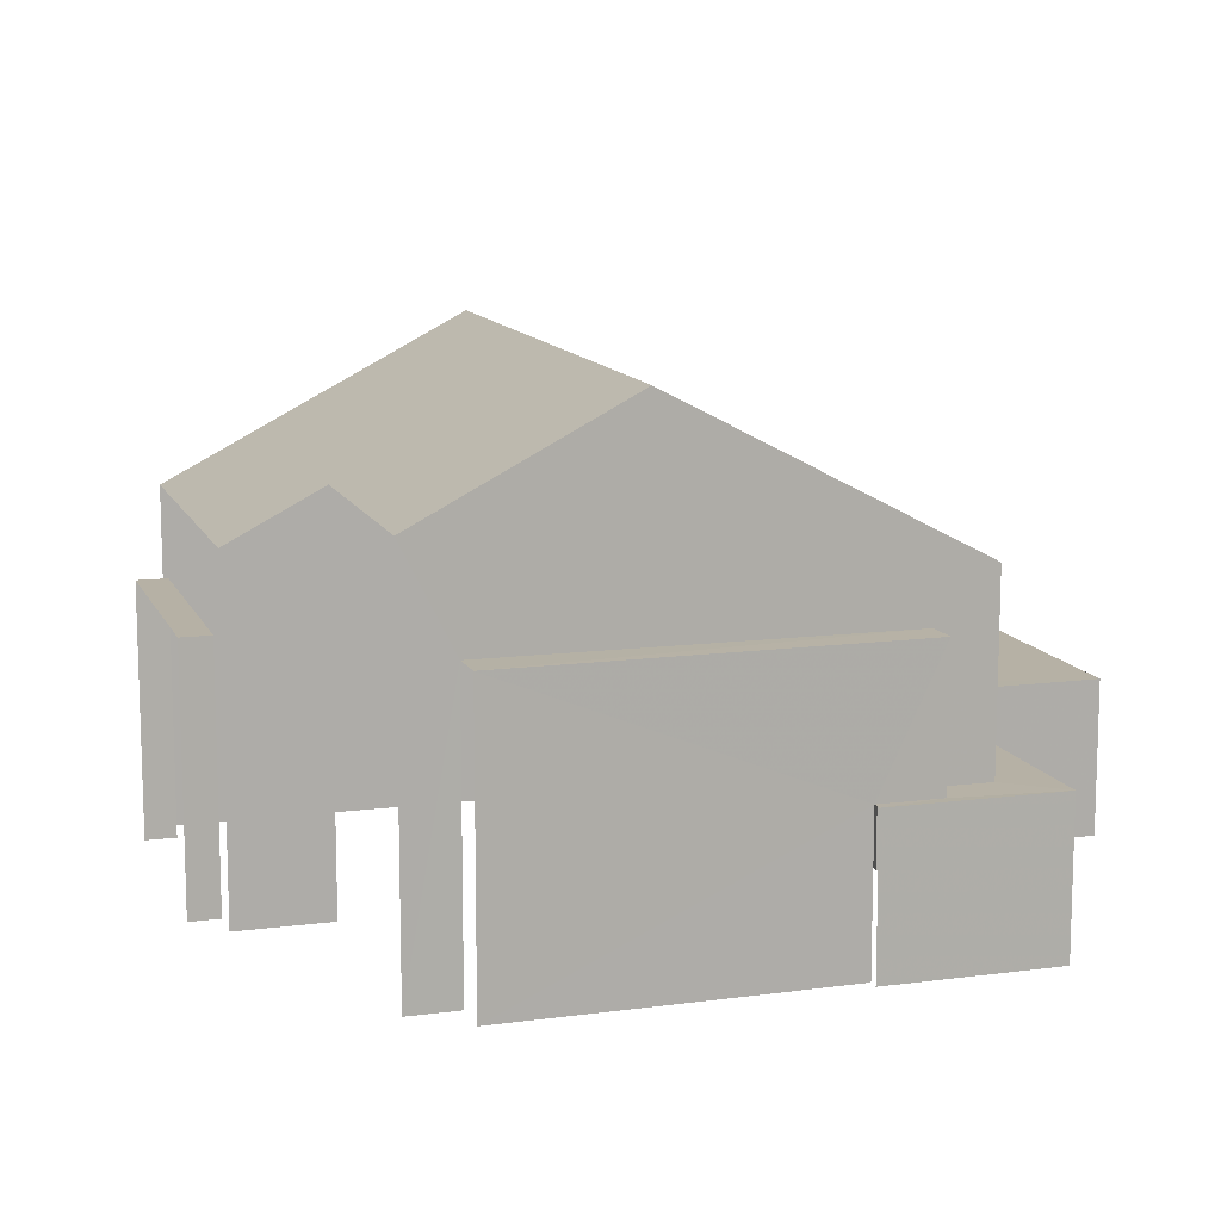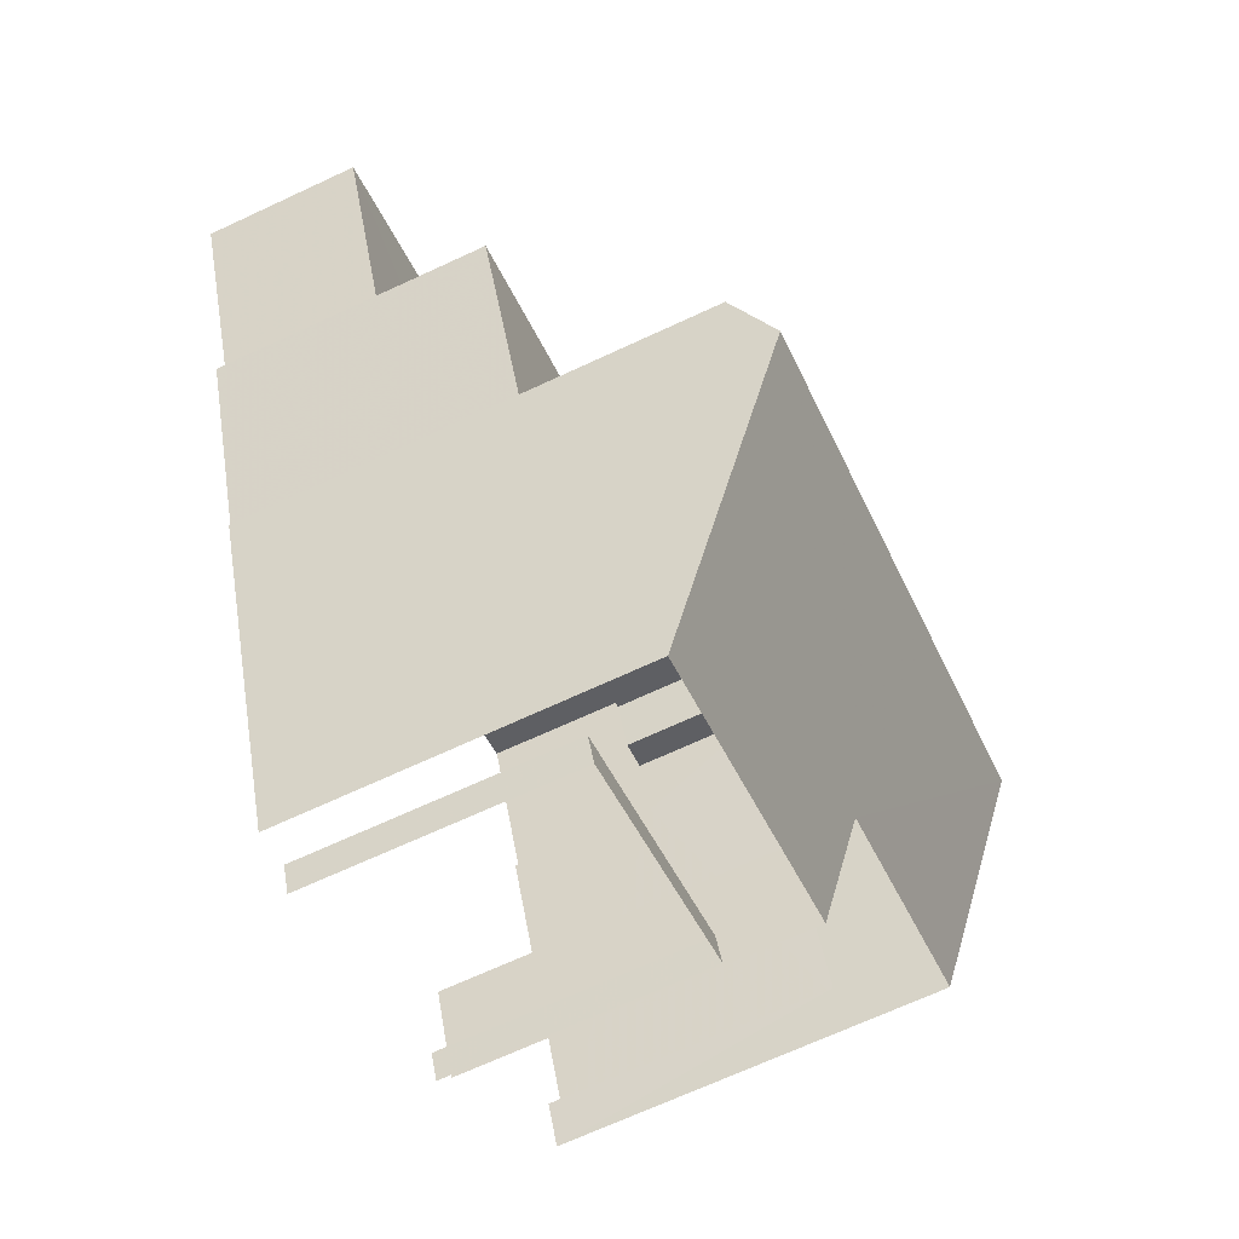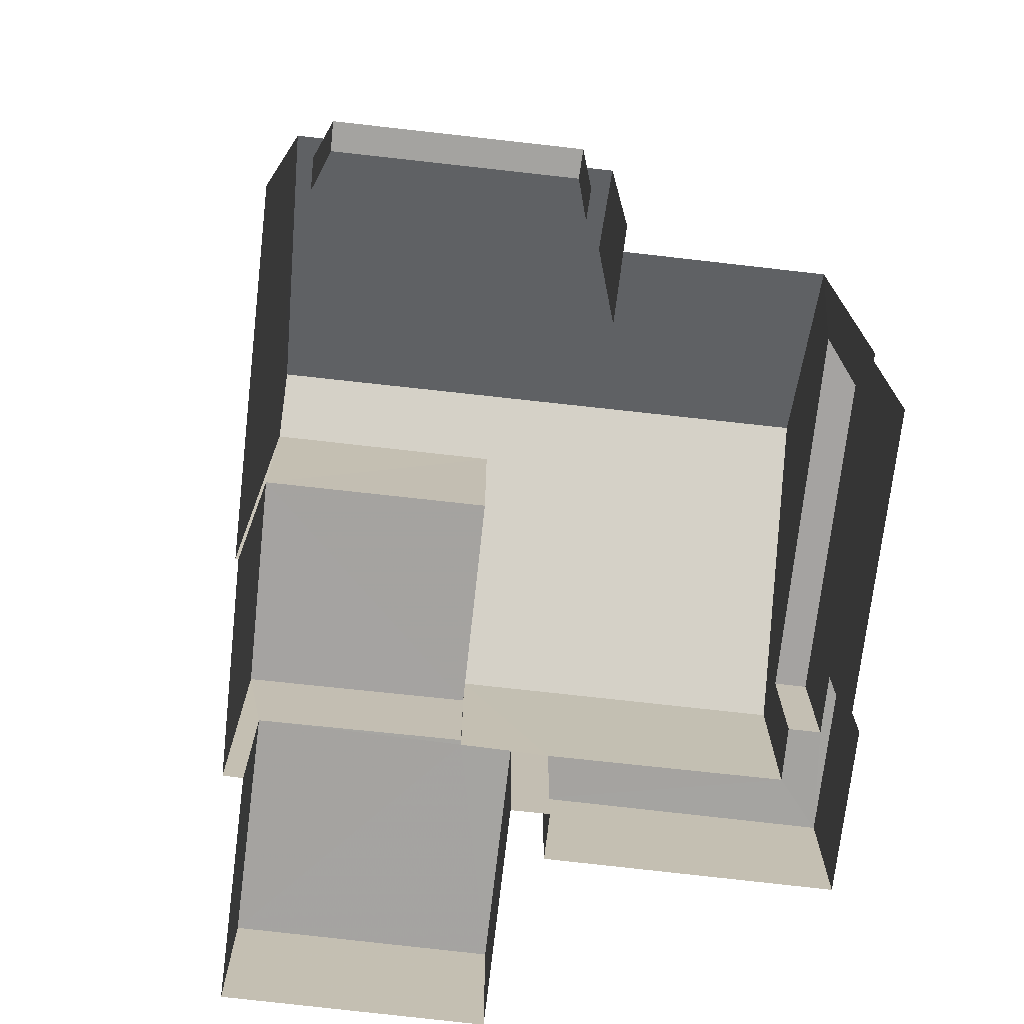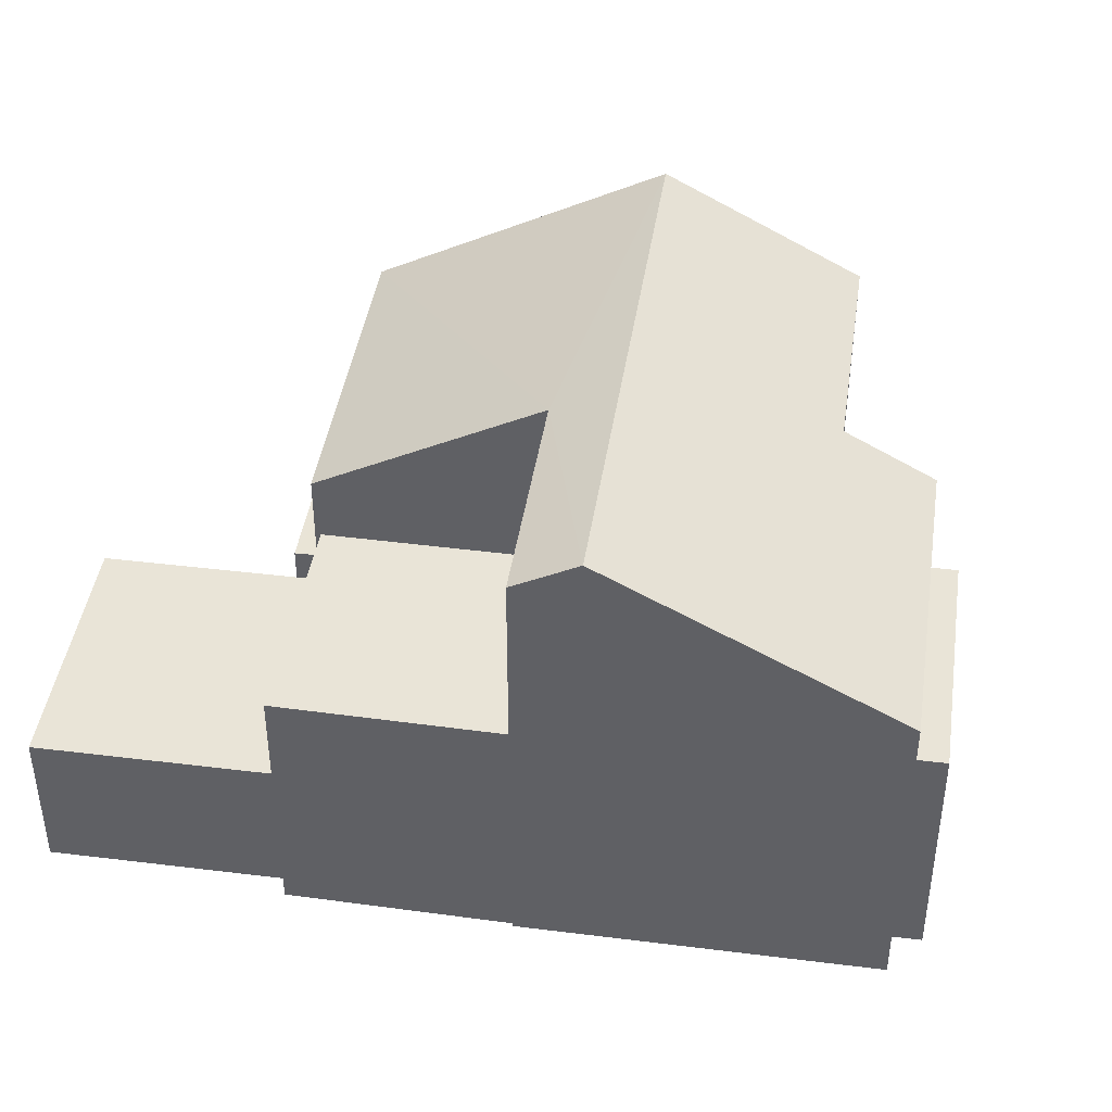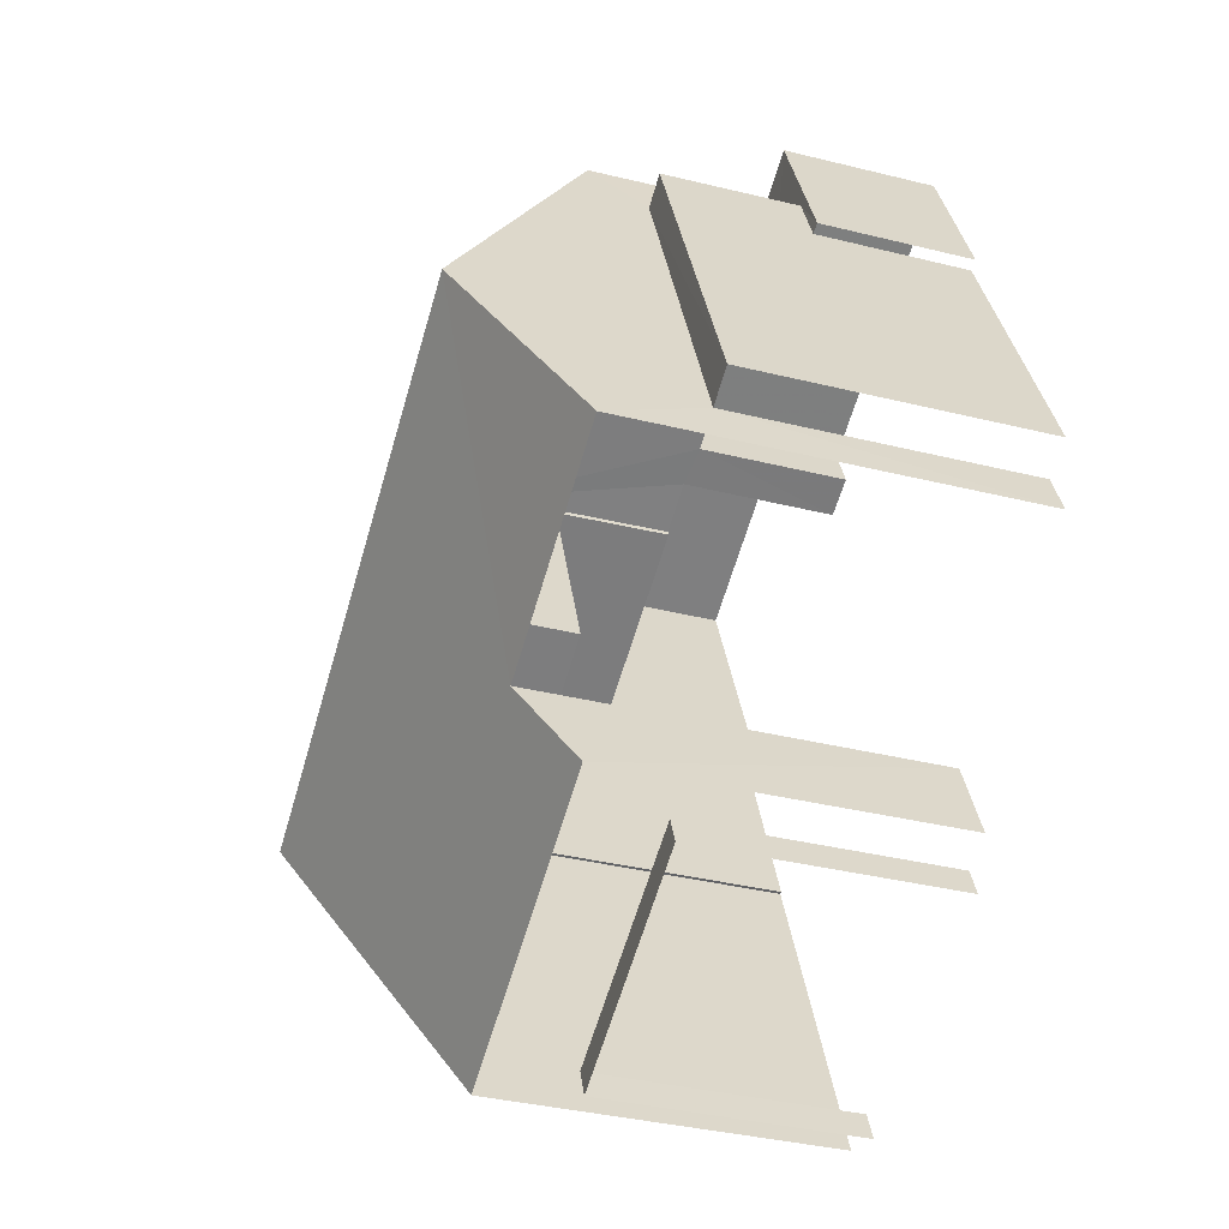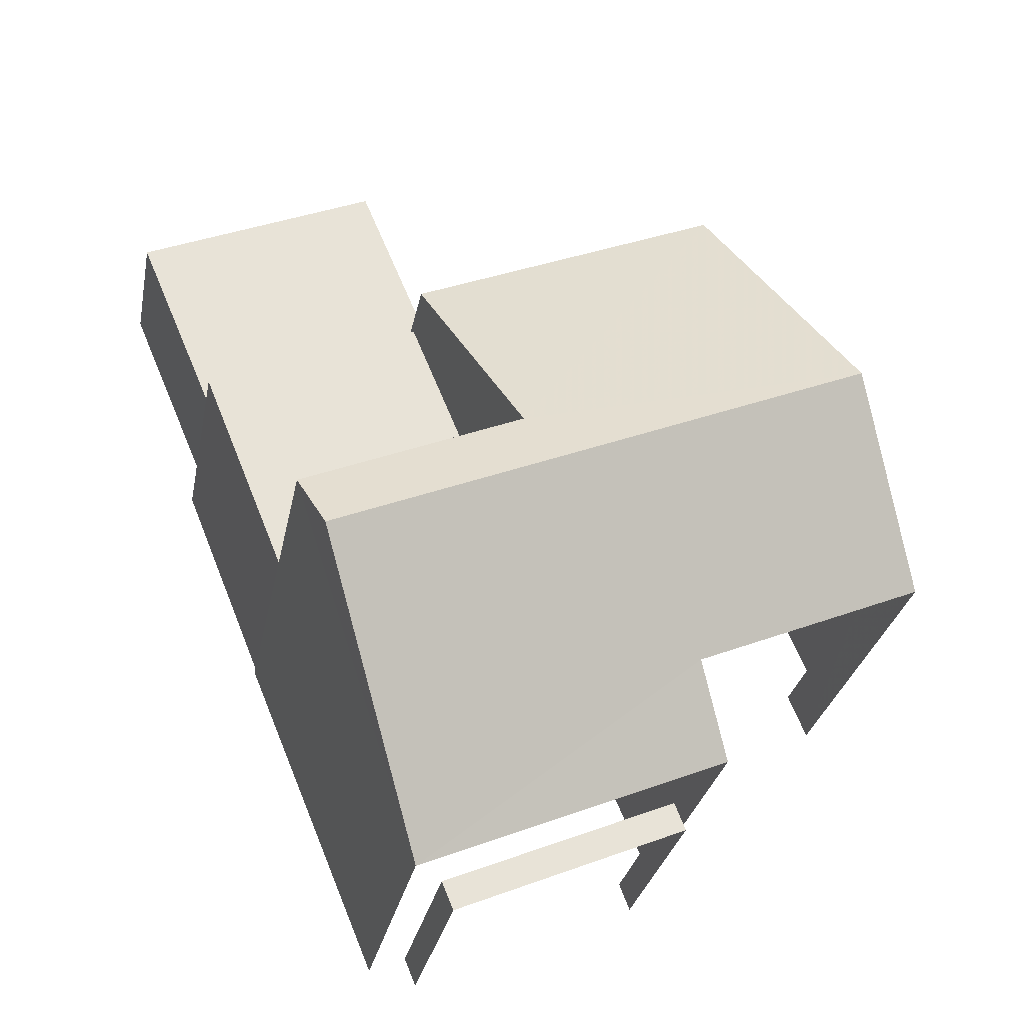
<metadata>
{"format":"obj","ext":"obj","renderer":"f3d","projection":"perspective","resolution":1024,"background":"white","views":[{"elev":12.0,"azim":95.4,"up":"+Z"},{"elev":-69.3,"azim":-65.1,"up":"+Y"},{"elev":-73.1,"azim":16.1,"up":"+Z"},{"elev":43.0,"azim":-58.9,"up":"+Z"},{"elev":-37.3,"azim":72.5,"up":"+Y"},{"elev":-28.2,"azim":-10.6,"up":"+Y"}]}
</metadata>
<code>
v -2.2e+05 -1.239e+05 37.02
v -2.2e+05 -1.239e+05 37.02
v -2.2e+05 -1.239e+05 37.02
v -2.2e+05 -1.239e+05 37.02
v -2.2e+05 -1.239e+05 37.02
v -2.2e+05 -1.239e+05 37.02
v -2.2e+05 -1.239e+05 37.02
v -2.2e+05 -1.239e+05 37.02
v -2.2e+05 -1.239e+05 37.02
v -2.2e+05 -1.239e+05 37.02
v -2.2e+05 -1.239e+05 37.02
v -2.2e+05 -1.239e+05 37.02
v -2.2e+05 -1.239e+05 37.02
v -2.2e+05 -1.239e+05 37.02
v -2.2e+05 -1.239e+05 37.02
v -2.2e+05 -1.239e+05 37.02
v -2.2e+05 -1.239e+05 37.02
v -2.2e+05 -1.239e+05 37.02
v -2.2e+05 -1.239e+05 37.02
v -2.2e+05 -1.239e+05 37.02
v -2.2e+05 -1.239e+05 37.02
v -2.2e+05 -1.239e+05 37.02
v -2.2e+05 -1.239e+05 39.87
v -2.2e+05 -1.239e+05 39.87
v -2.2e+05 -1.239e+05 39.87
v -2.2e+05 -1.239e+05 39.87
v -2.2e+05 -1.239e+05 39.87
v -2.2e+05 -1.239e+05 39.87
v -2.2e+05 -1.239e+05 43.2
v -2.2e+05 -1.239e+05 45.44
v -2.2e+05 -1.239e+05 46.07
v -2.2e+05 -1.239e+05 46.07
v -2.2e+05 -1.239e+05 43.2
v -2.2e+05 -1.239e+05 45.44
v -2.2e+05 -1.239e+05 42.26
v -2.2e+05 -1.239e+05 42.26
v -2.2e+05 -1.239e+05 42.26
v -2.2e+05 -1.239e+05 42.26
v -2.2e+05 -1.239e+05 41.98
v -2.2e+05 -1.239e+05 41.98
v -2.2e+05 -1.239e+05 41.98
v -2.2e+05 -1.239e+05 41.98
v -2.2e+05 -1.239e+05 41.68
v -2.2e+05 -1.239e+05 41.68
v -2.2e+05 -1.239e+05 41.68
v -2.2e+05 -1.239e+05 41.68
v -2.2e+05 -1.239e+05 44.1
v -2.2e+05 -1.239e+05 44.1
v -2.2e+05 -1.239e+05 43.2
v -2.2e+05 -1.239e+05 43.2
v -2.2e+05 -1.239e+05 39.79
v -2.2e+05 -1.239e+05 39.79
v -2.2e+05 -1.239e+05 39.79
v -2.2e+05 -1.239e+05 39.79
v -2.2e+05 -1.239e+05 39.79
v -2.2e+05 -1.239e+05 39.79
v -2.2e+05 -1.239e+05 39.79
v -2.2e+05 -1.239e+05 39.79
f 1 2 3
f 4 5 6
f 4 1 3
f 7 8 9
f 10 11 7
f 12 13 5
f 14 3 8
f 11 15 16
f 17 18 19
f 19 12 5
f 20 18 17
f 21 14 16
f 22 17 14
f 3 5 4
f 11 8 7
f 11 14 8
f 5 3 14
f 11 16 14
f 17 19 14
f 19 5 14
f 47 14 21
f 47 48 14
f 11 10 55
f 57 11 55
f 44 18 20
f 45 44 20
f 46 12 19
f 12 46 49
f 17 22 43
f 50 49 46
f 22 50 43
f 50 46 43
f 38 15 36
f 38 16 15
f 23 24 25
f 24 26 25
f 25 27 28
f 25 26 27
f 29 30 31
f 31 30 32
f 29 33 30
f 32 30 34
f 35 36 37
f 35 38 36
f 39 40 41
f 42 39 41
f 43 44 45
f 43 46 44
f 47 31 48
f 31 32 48
f 48 49 50
f 48 32 49
f 51 52 53
f 52 54 53
f 55 51 56
f 57 55 56
f 58 56 53
f 56 51 53
f 28 39 25
f 25 39 33
f 33 42 30
f 33 39 42
f 4 6 27
f 6 40 27
f 27 39 28
f 27 40 39
f 34 13 49
f 34 49 32
f 13 12 49
f 8 52 9
f 8 54 52
f 46 18 44
f 46 19 18
f 5 13 41
f 13 34 41
f 41 30 42
f 41 34 30
f 50 22 14
f 48 50 14
f 21 16 38
f 47 21 38
f 47 38 31
f 35 58 53
f 35 53 29
f 31 35 29
f 38 35 31
f 51 10 7
f 51 55 10
f 27 26 1
f 4 27 1
f 56 35 37
f 56 58 35
f 51 7 9
f 52 51 9
f 15 57 36
f 36 57 37
f 15 11 57
f 37 57 56
f 17 45 20
f 17 43 45
f 41 40 6
f 5 41 6
f 3 2 24
f 23 3 24
f 24 2 1
f 26 24 1
f 25 33 23
f 3 23 54
f 8 3 54
f 54 33 29
f 54 29 53
f 23 33 54

</code>
